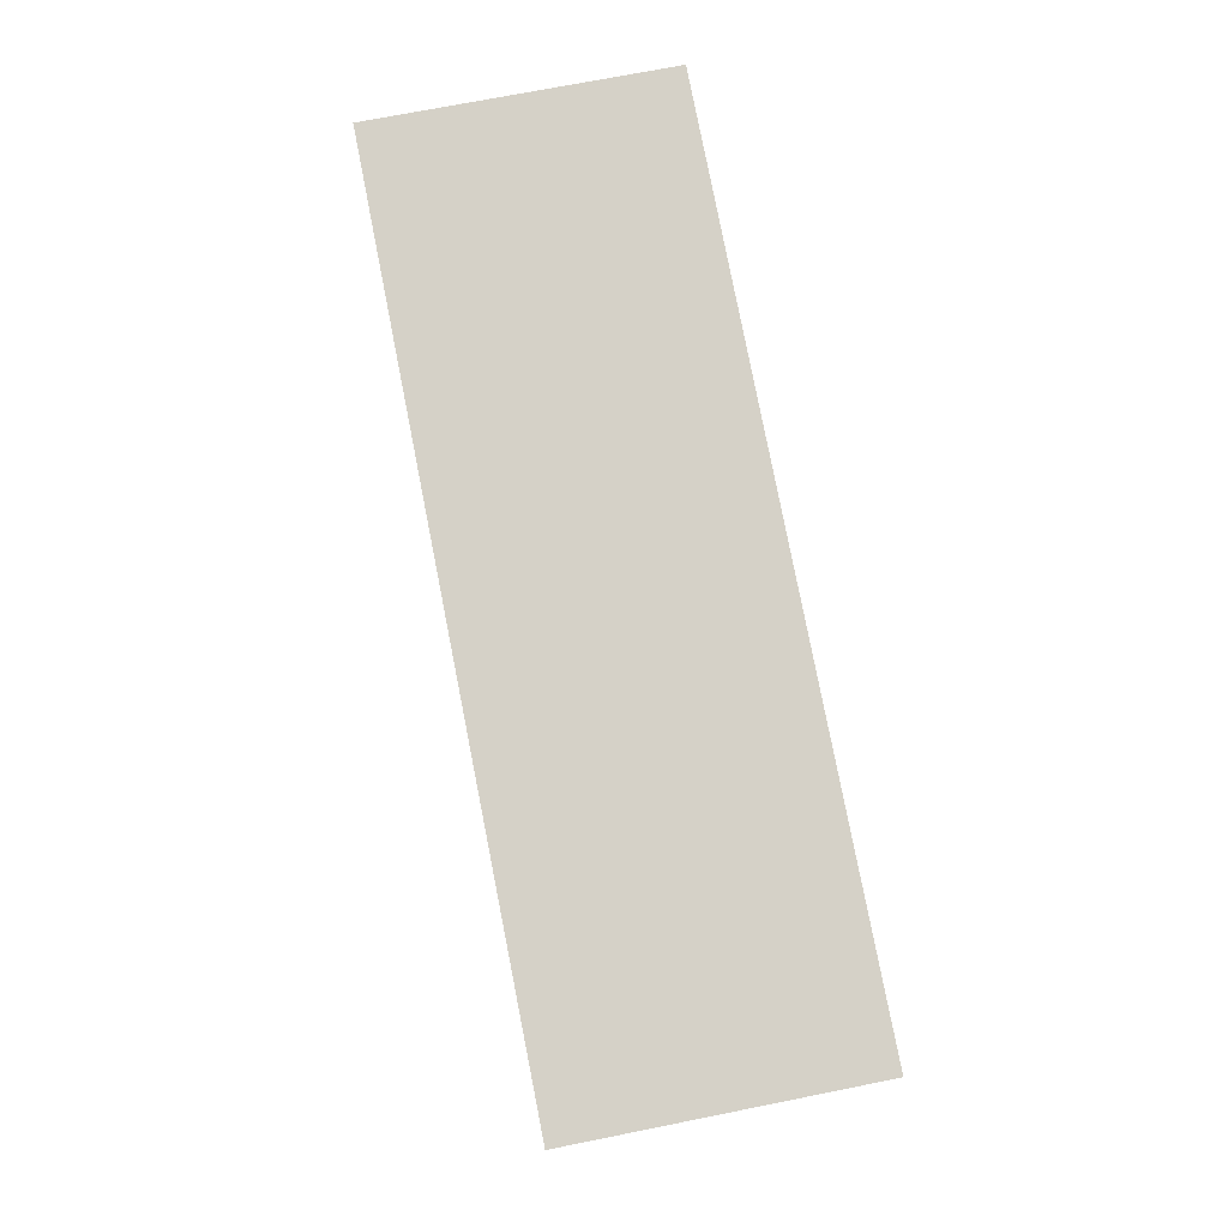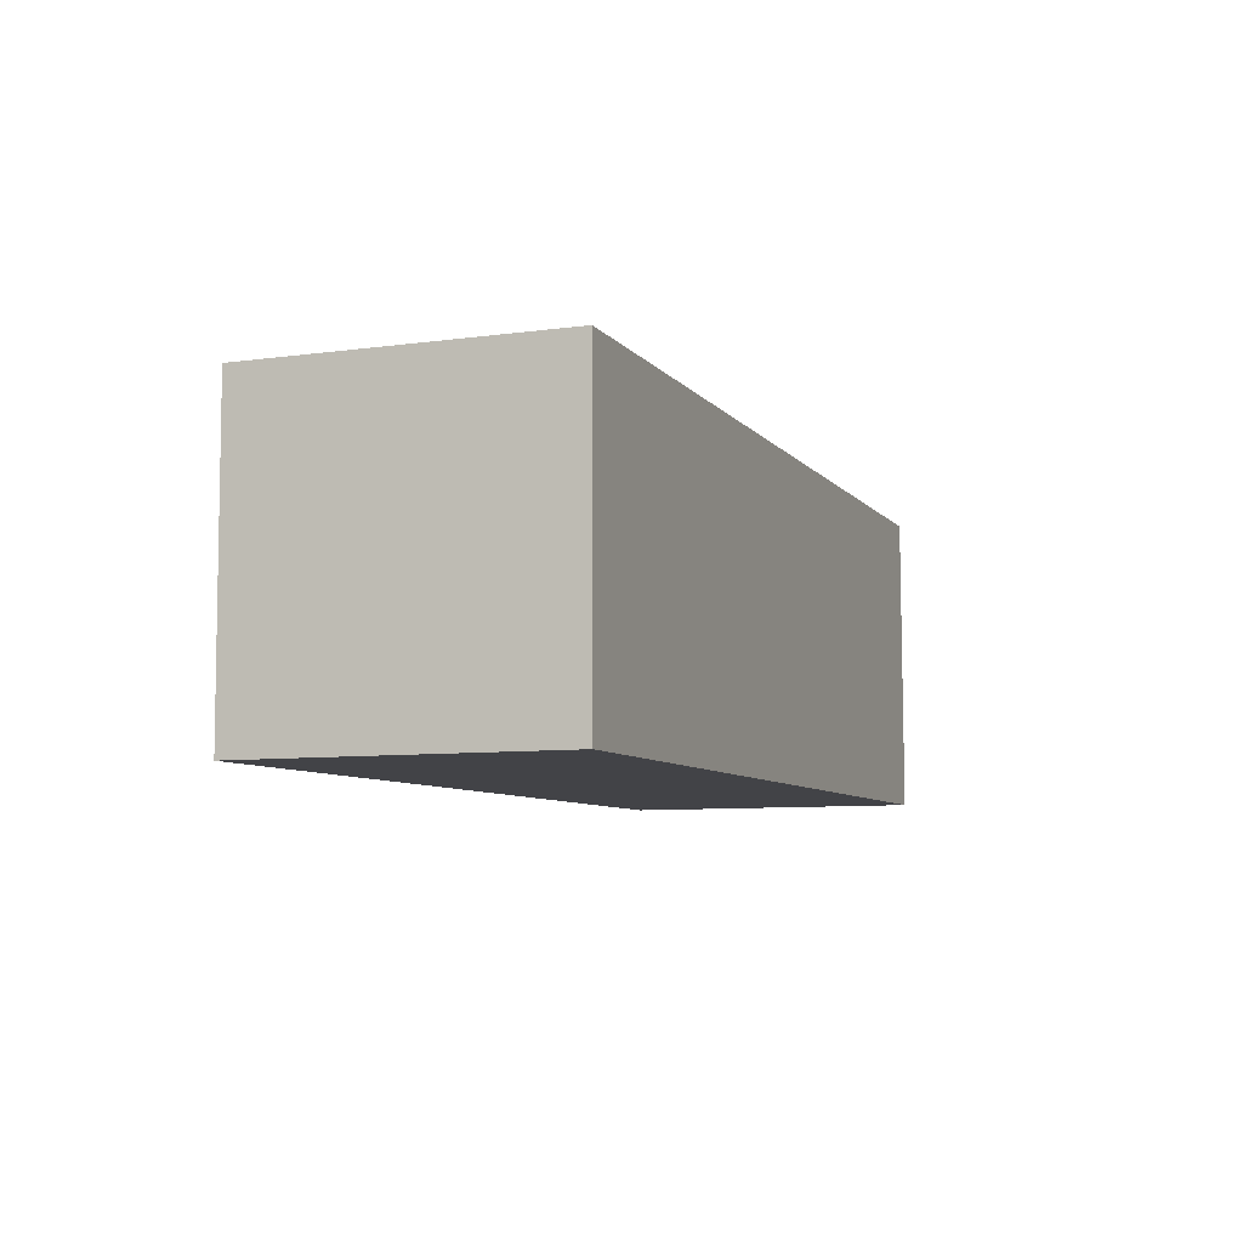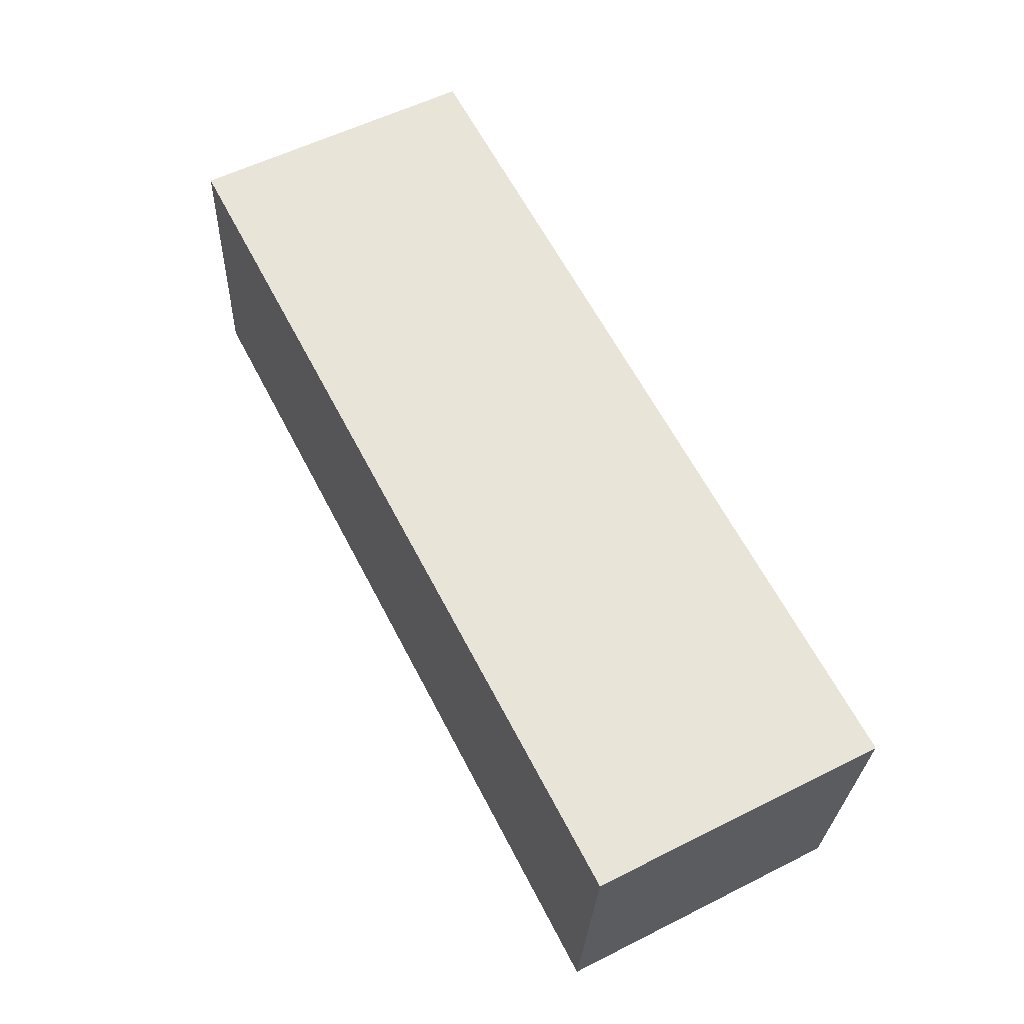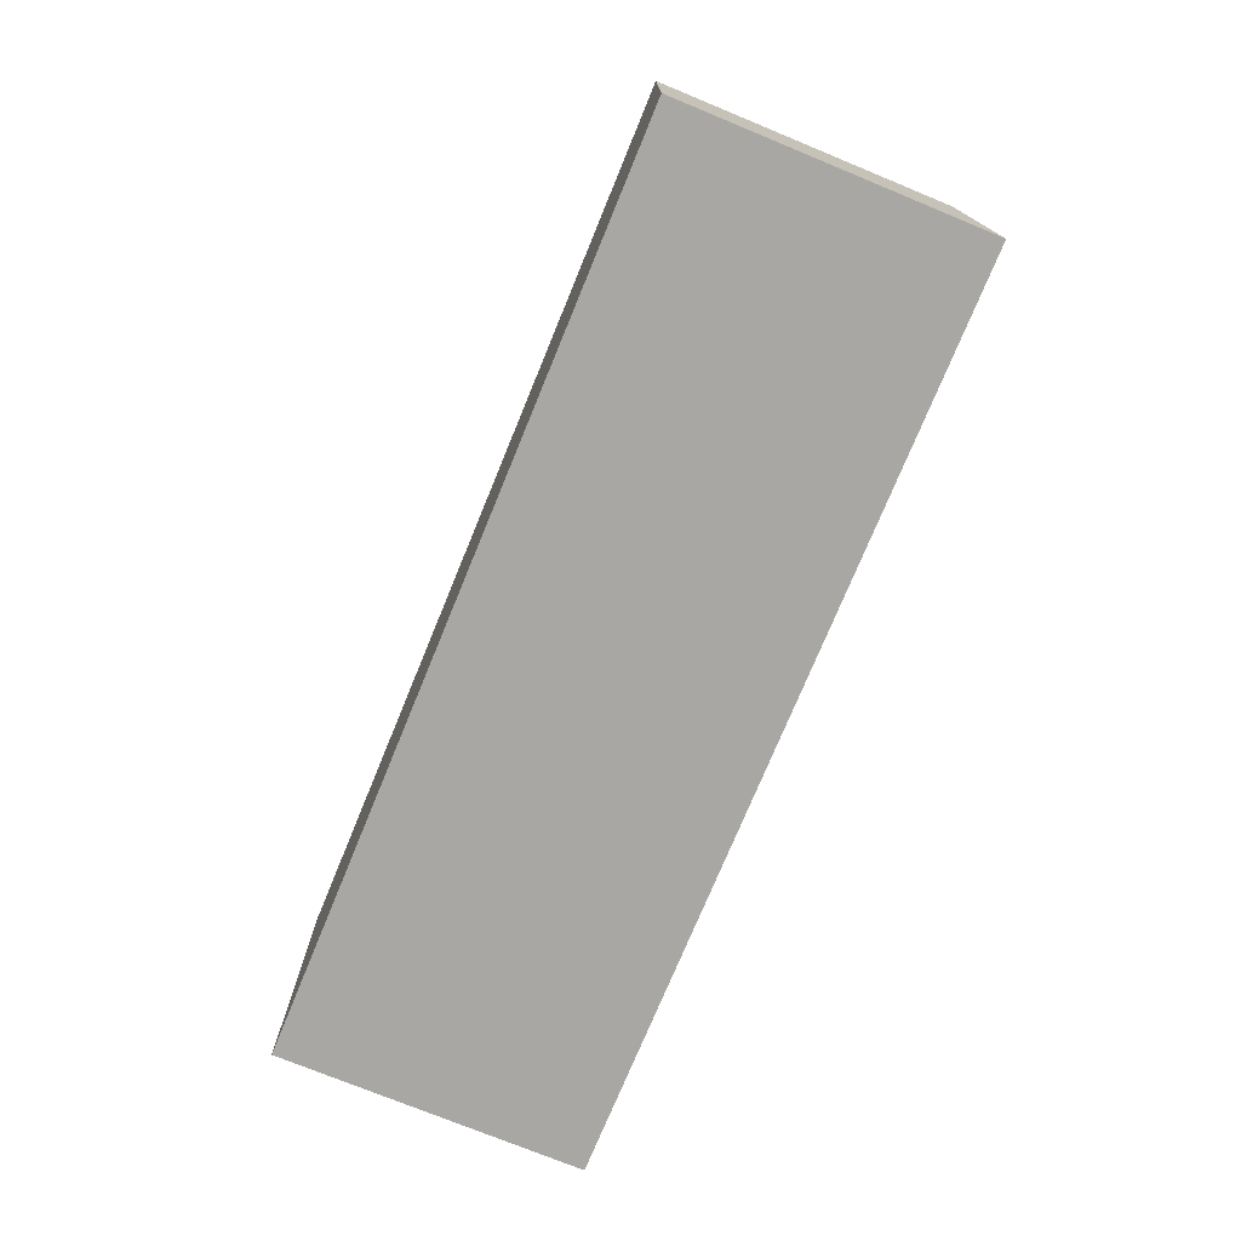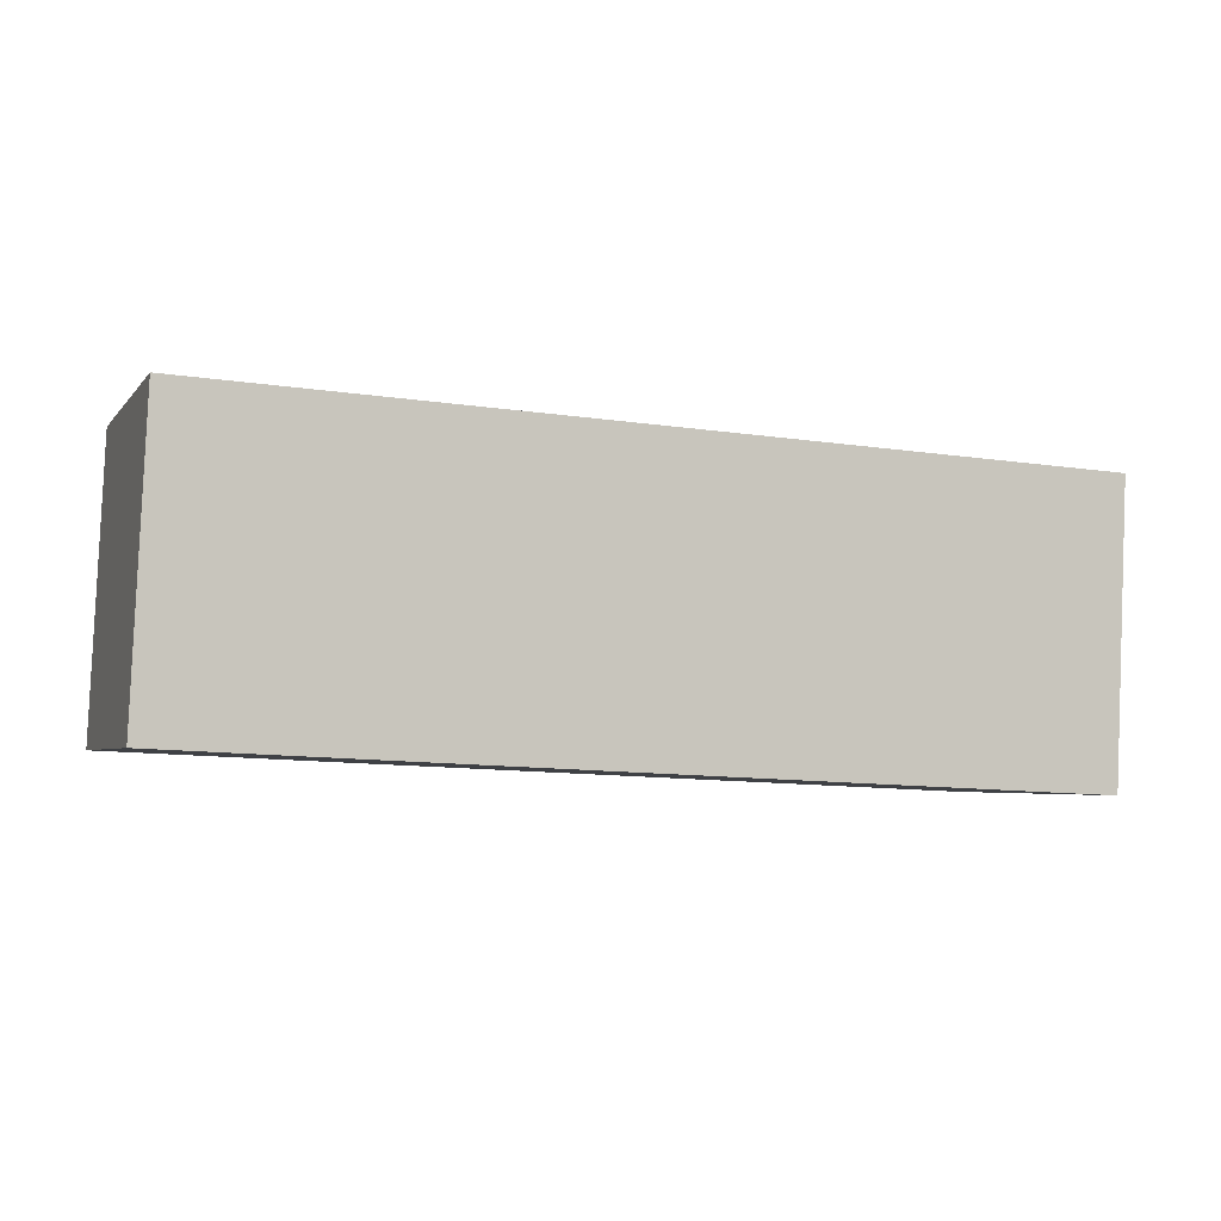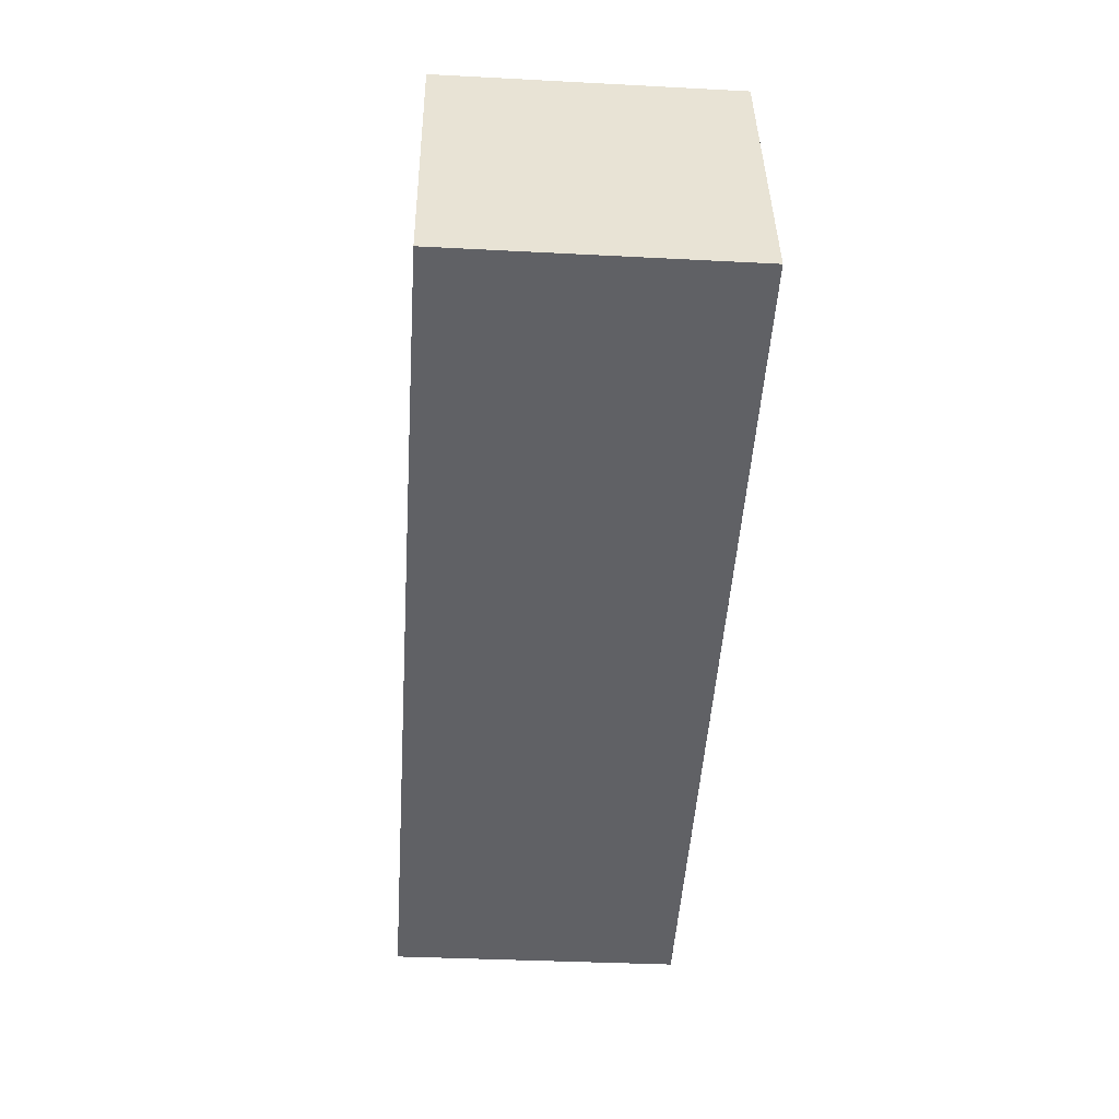
<metadata>
{"format":"obj","ext":"obj","renderer":"f3d","projection":"perspective","resolution":1024,"background":"white","views":[{"elev":77.2,"azim":81.6,"up":"+Z"},{"elev":-10.5,"azim":113.7,"up":"+Z"},{"elev":59.2,"azim":65.3,"up":"+Z"},{"elev":-77.6,"azim":-109.4,"up":"+Y"},{"elev":-3.0,"azim":-16.5,"up":"+Z"},{"elev":-52.6,"azim":-90.8,"up":"+Y"}]}
</metadata>
<code>
g Arm_Right001
v 0.09606 -0.08147 0.08429
v 0.08745 0.09329 0.08135
v 0.0785 0.08992 -0.09339
v 0.08711 -0.08485 -0.09045
v -0.4452 0.06458 -0.06609
v -0.4362 0.06795 0.1087
v -0.4276 -0.1068 0.1116
v -0.4366 -0.1102 -0.06315
v 0.0785 0.08992 -0.09339
v 0.08745 0.09329 0.08135
v -0.4362 0.06795 0.1087
v -0.4452 0.06458 -0.06609
v 0.08711 -0.08485 -0.09045
v 0.0785 0.08992 -0.09339
v -0.4452 0.06458 -0.06609
v -0.4366 -0.1102 -0.06315
v 0.09606 -0.08147 0.08429
v 0.08711 -0.08485 -0.09045
v -0.4276 -0.1068 0.1116
v -0.4366 -0.1102 -0.06315
v 0.08745 0.09329 0.08135
v 0.09606 -0.08147 0.08429
v -0.4362 0.06795 0.1087
v -0.4276 -0.1068 0.1116
f -22 -23 -24
f -21 -22 -24
f -18 -19 -20
f -17 -18 -20
f -14 -15 -16
f -13 -14 -16
f -10 -11 -12
f -9 -10 -12
f -6 -7 -8
f -6 -5 -7
f -2 -3 -4
f -2 -1 -3

</code>
